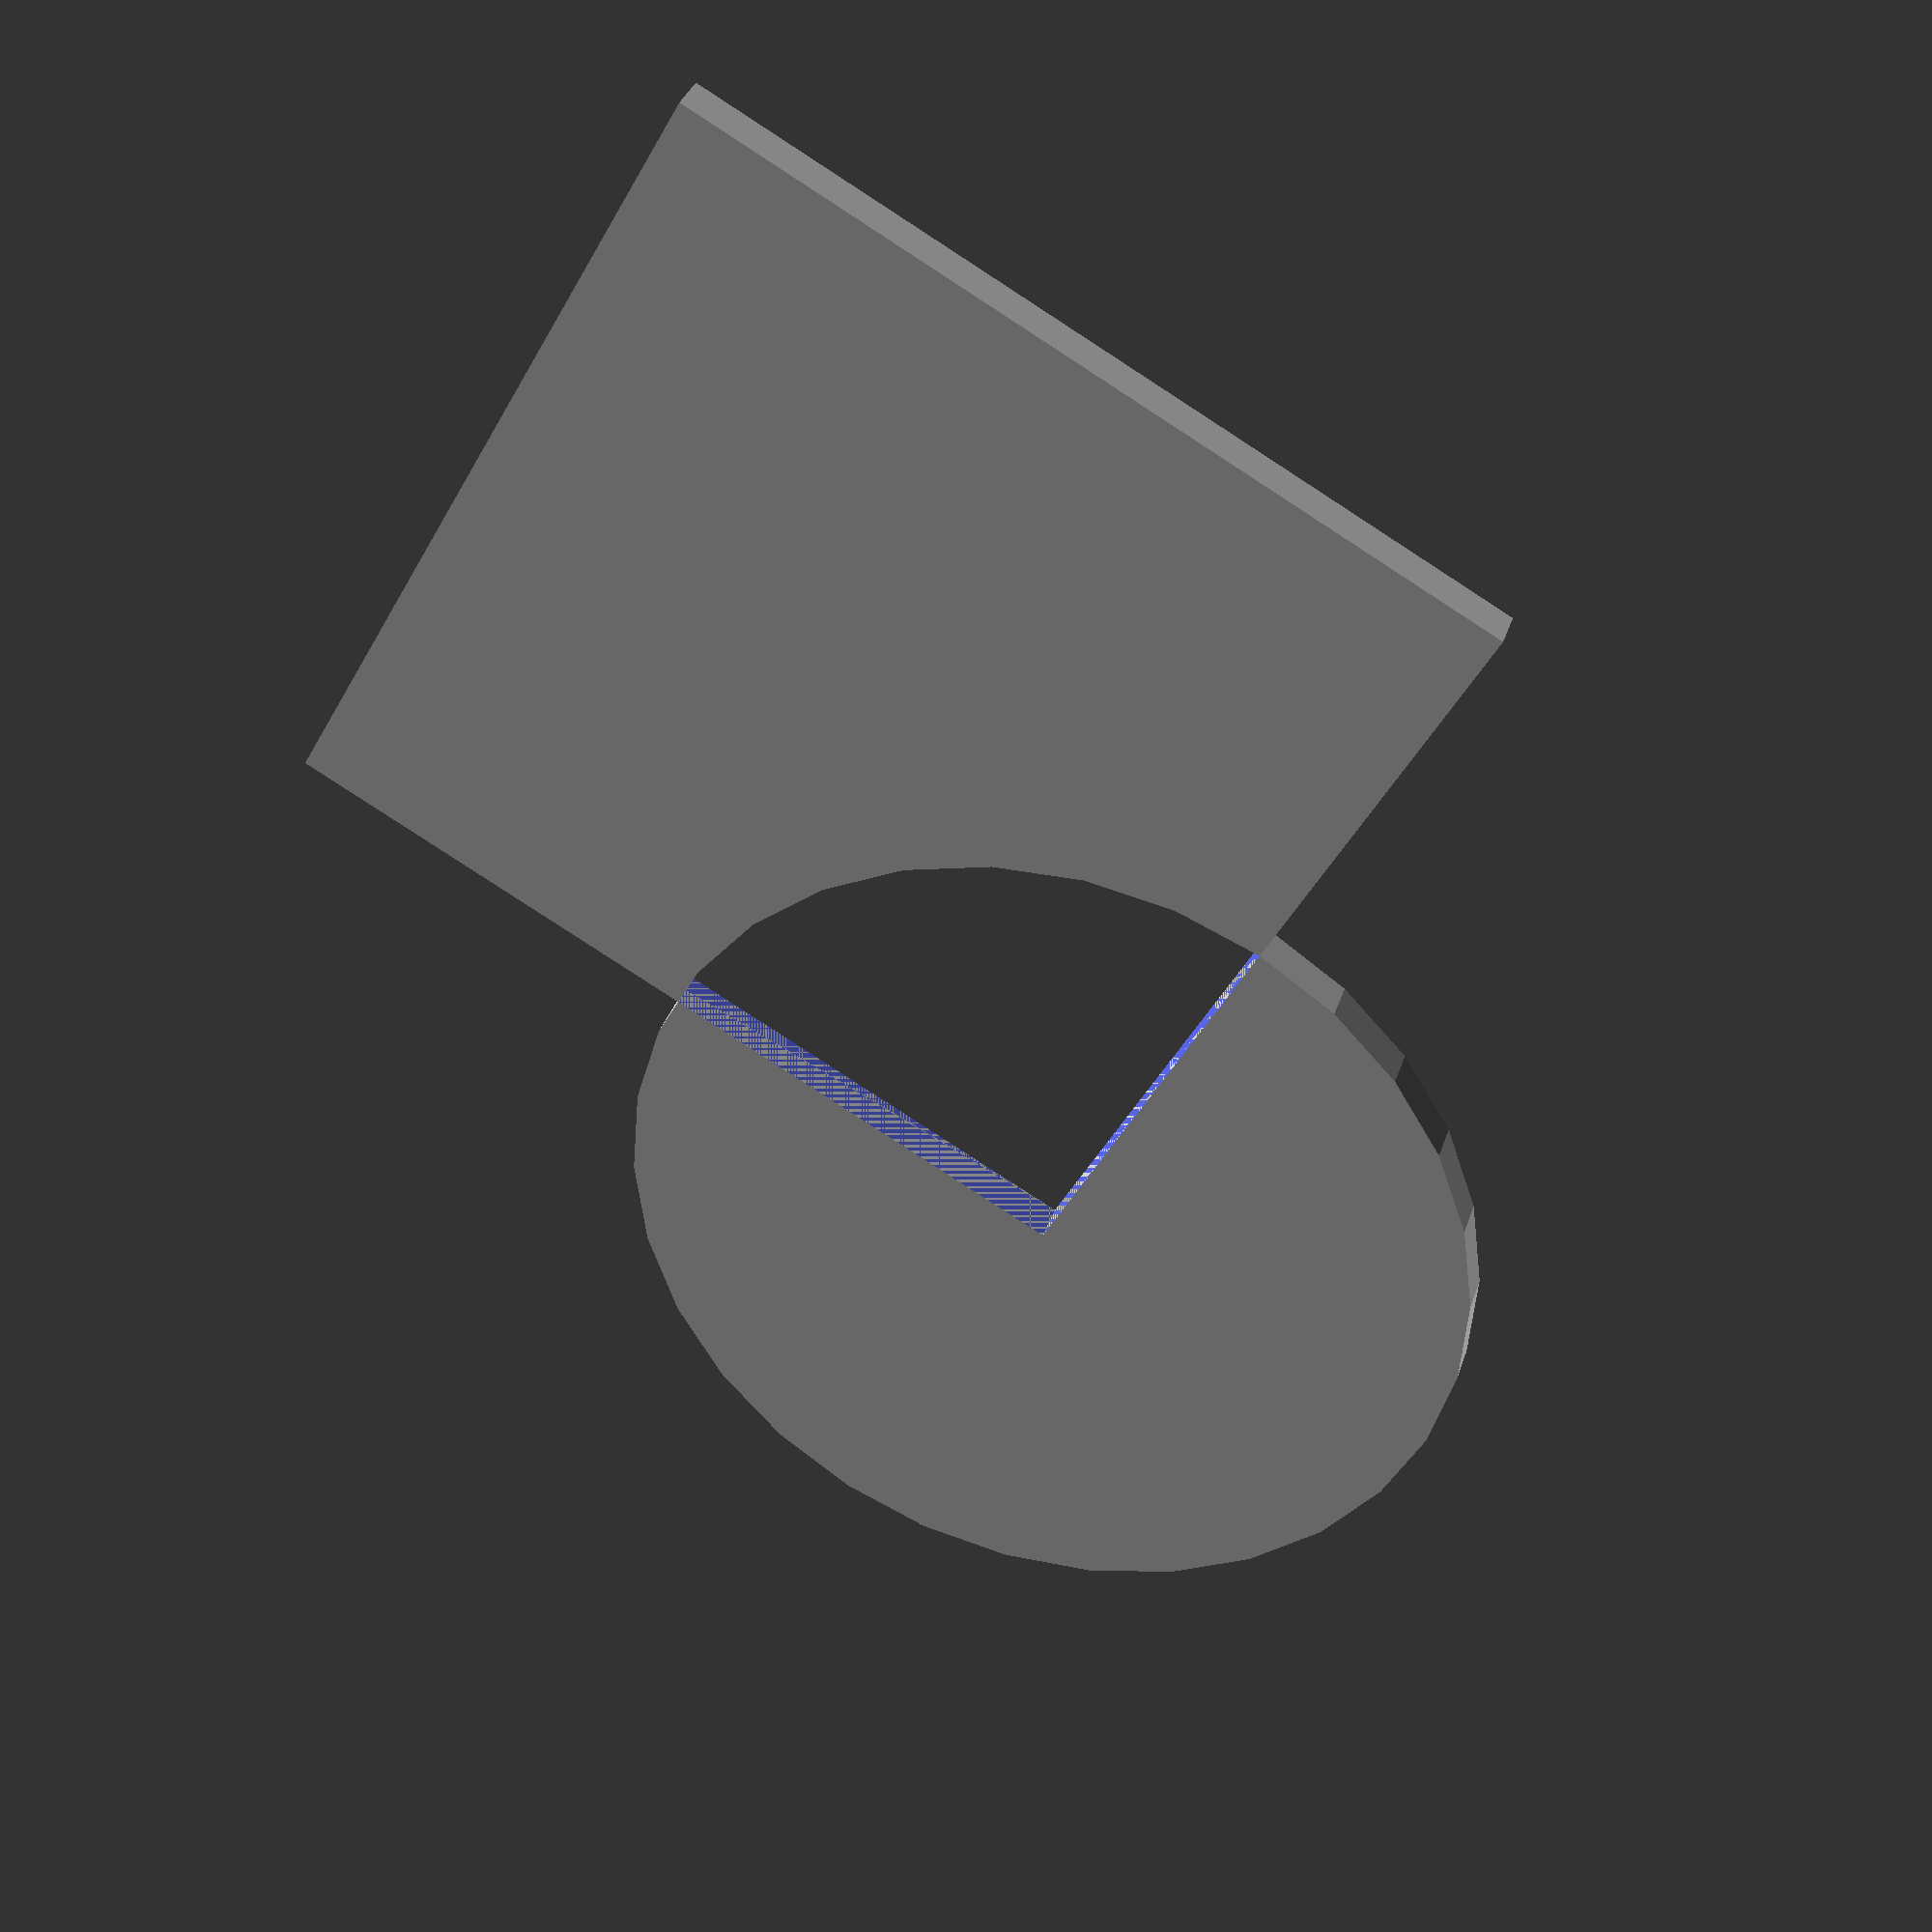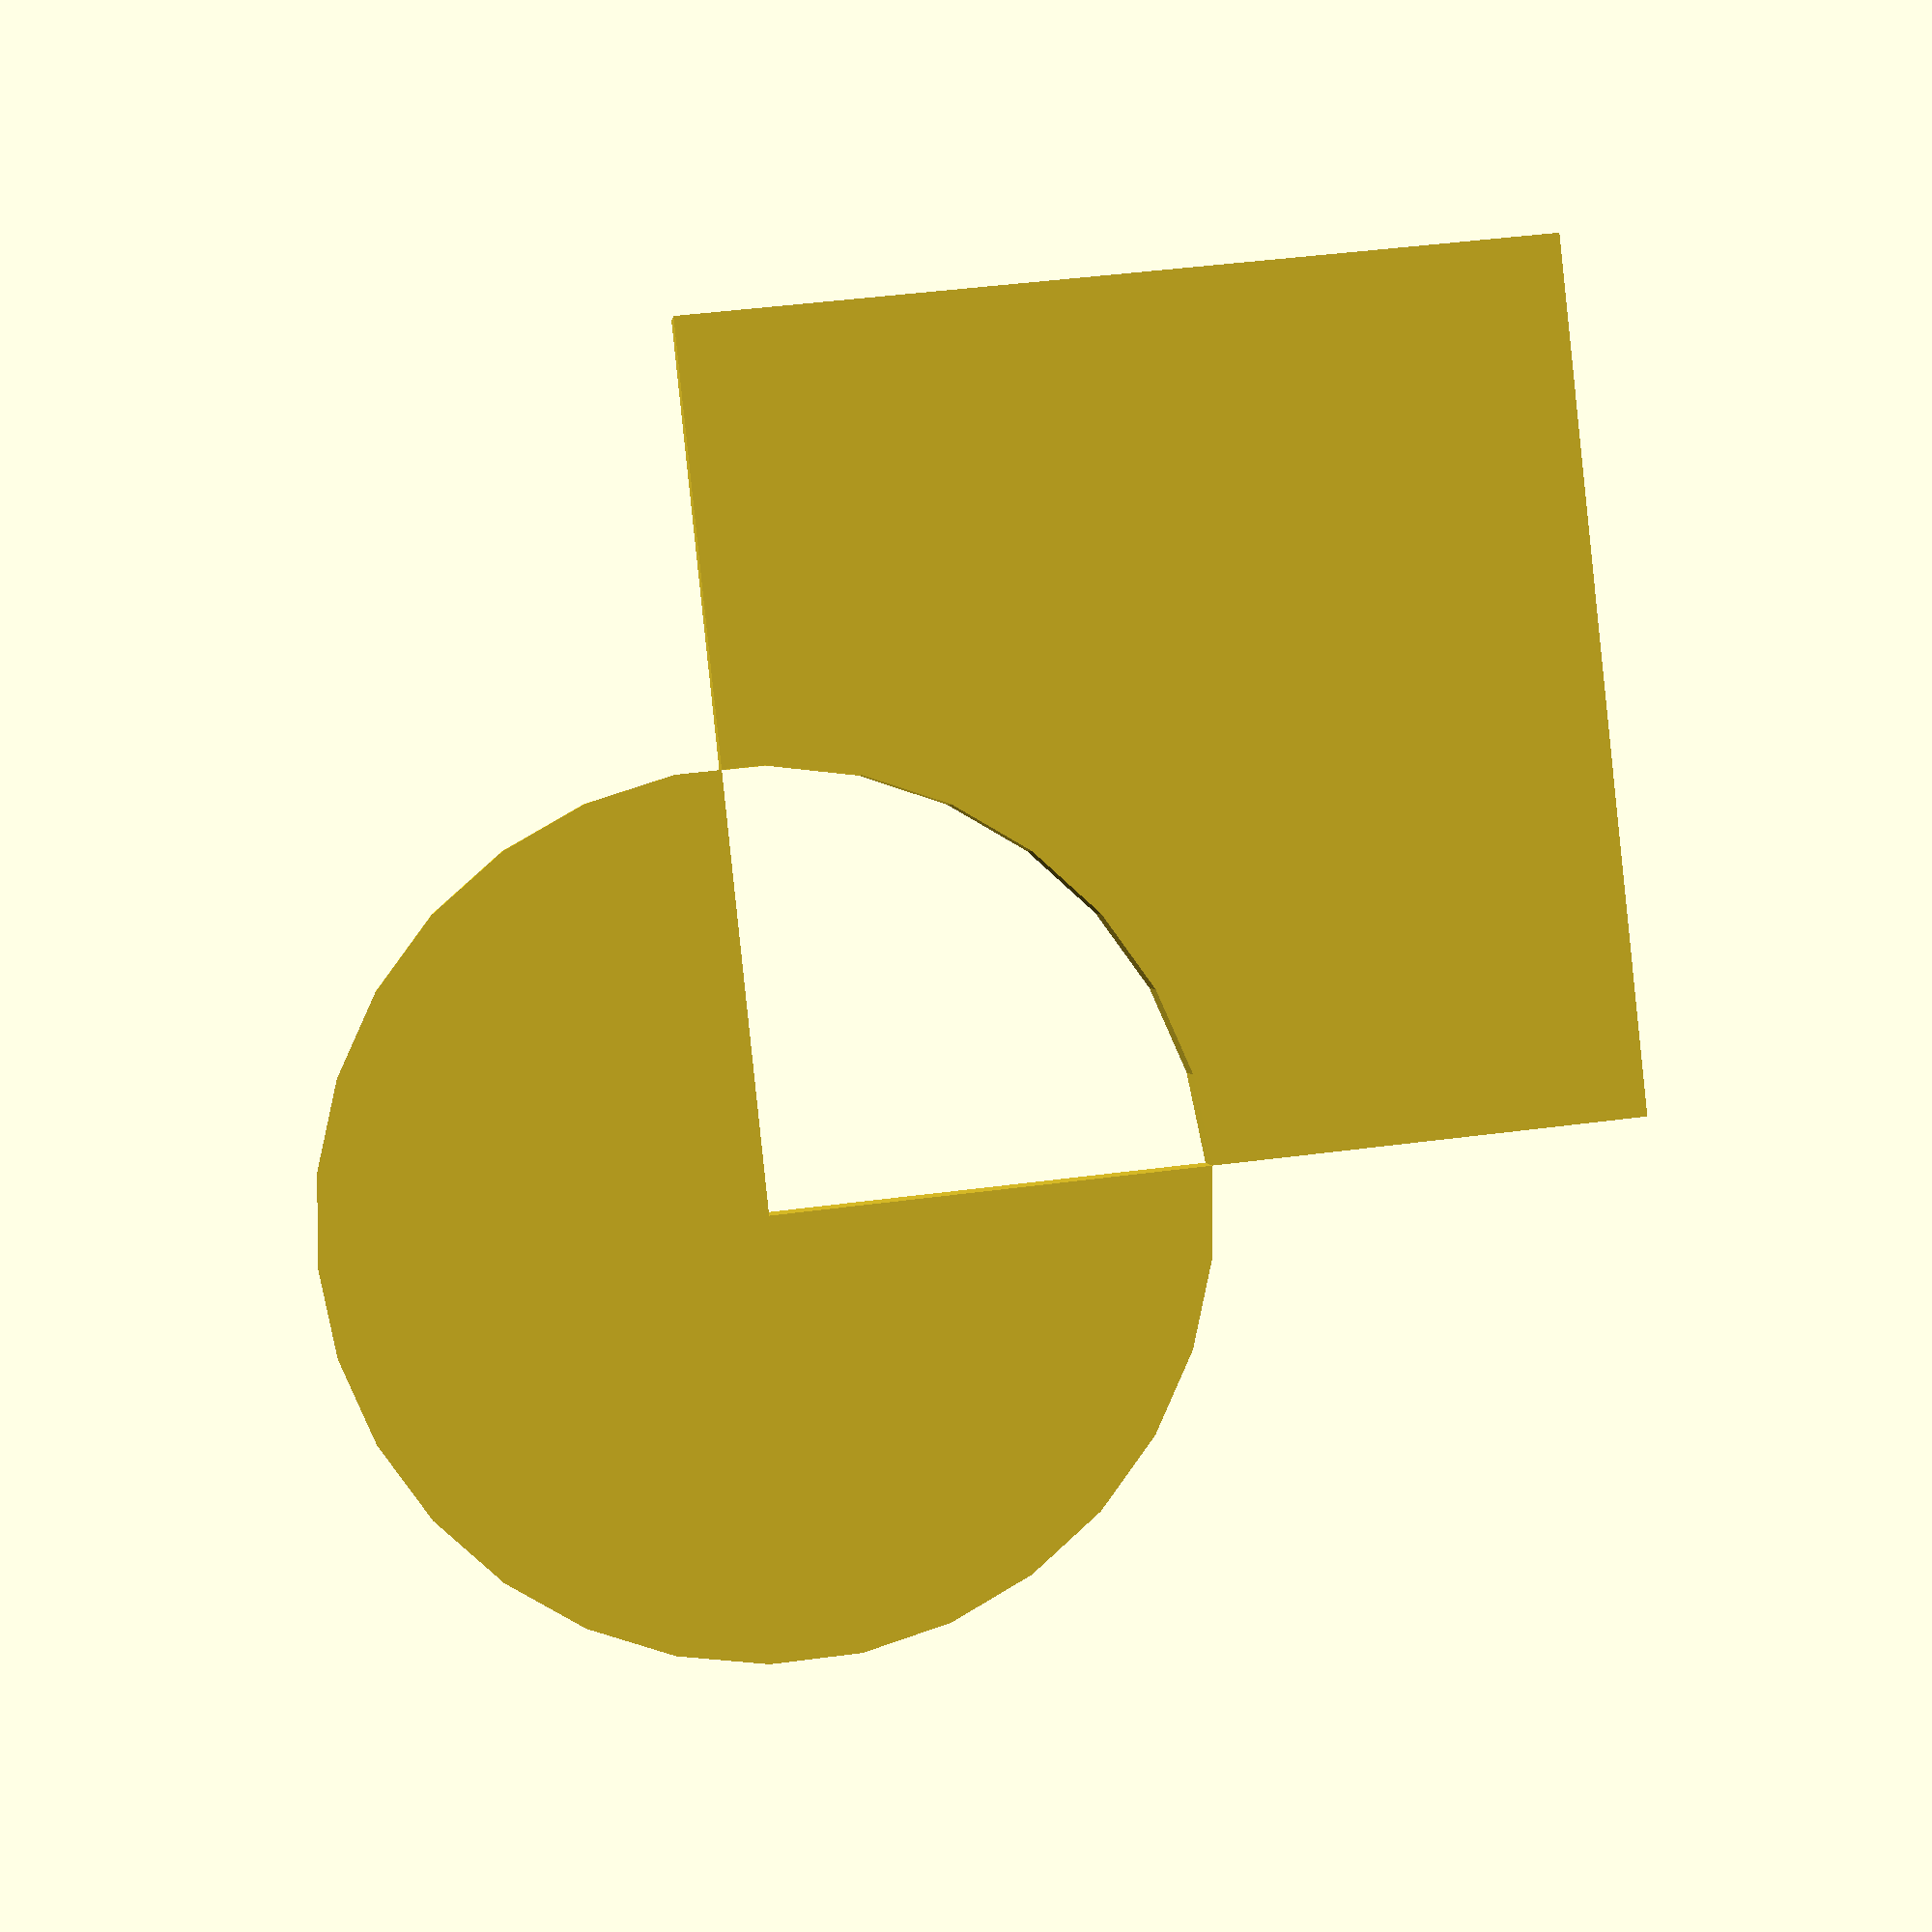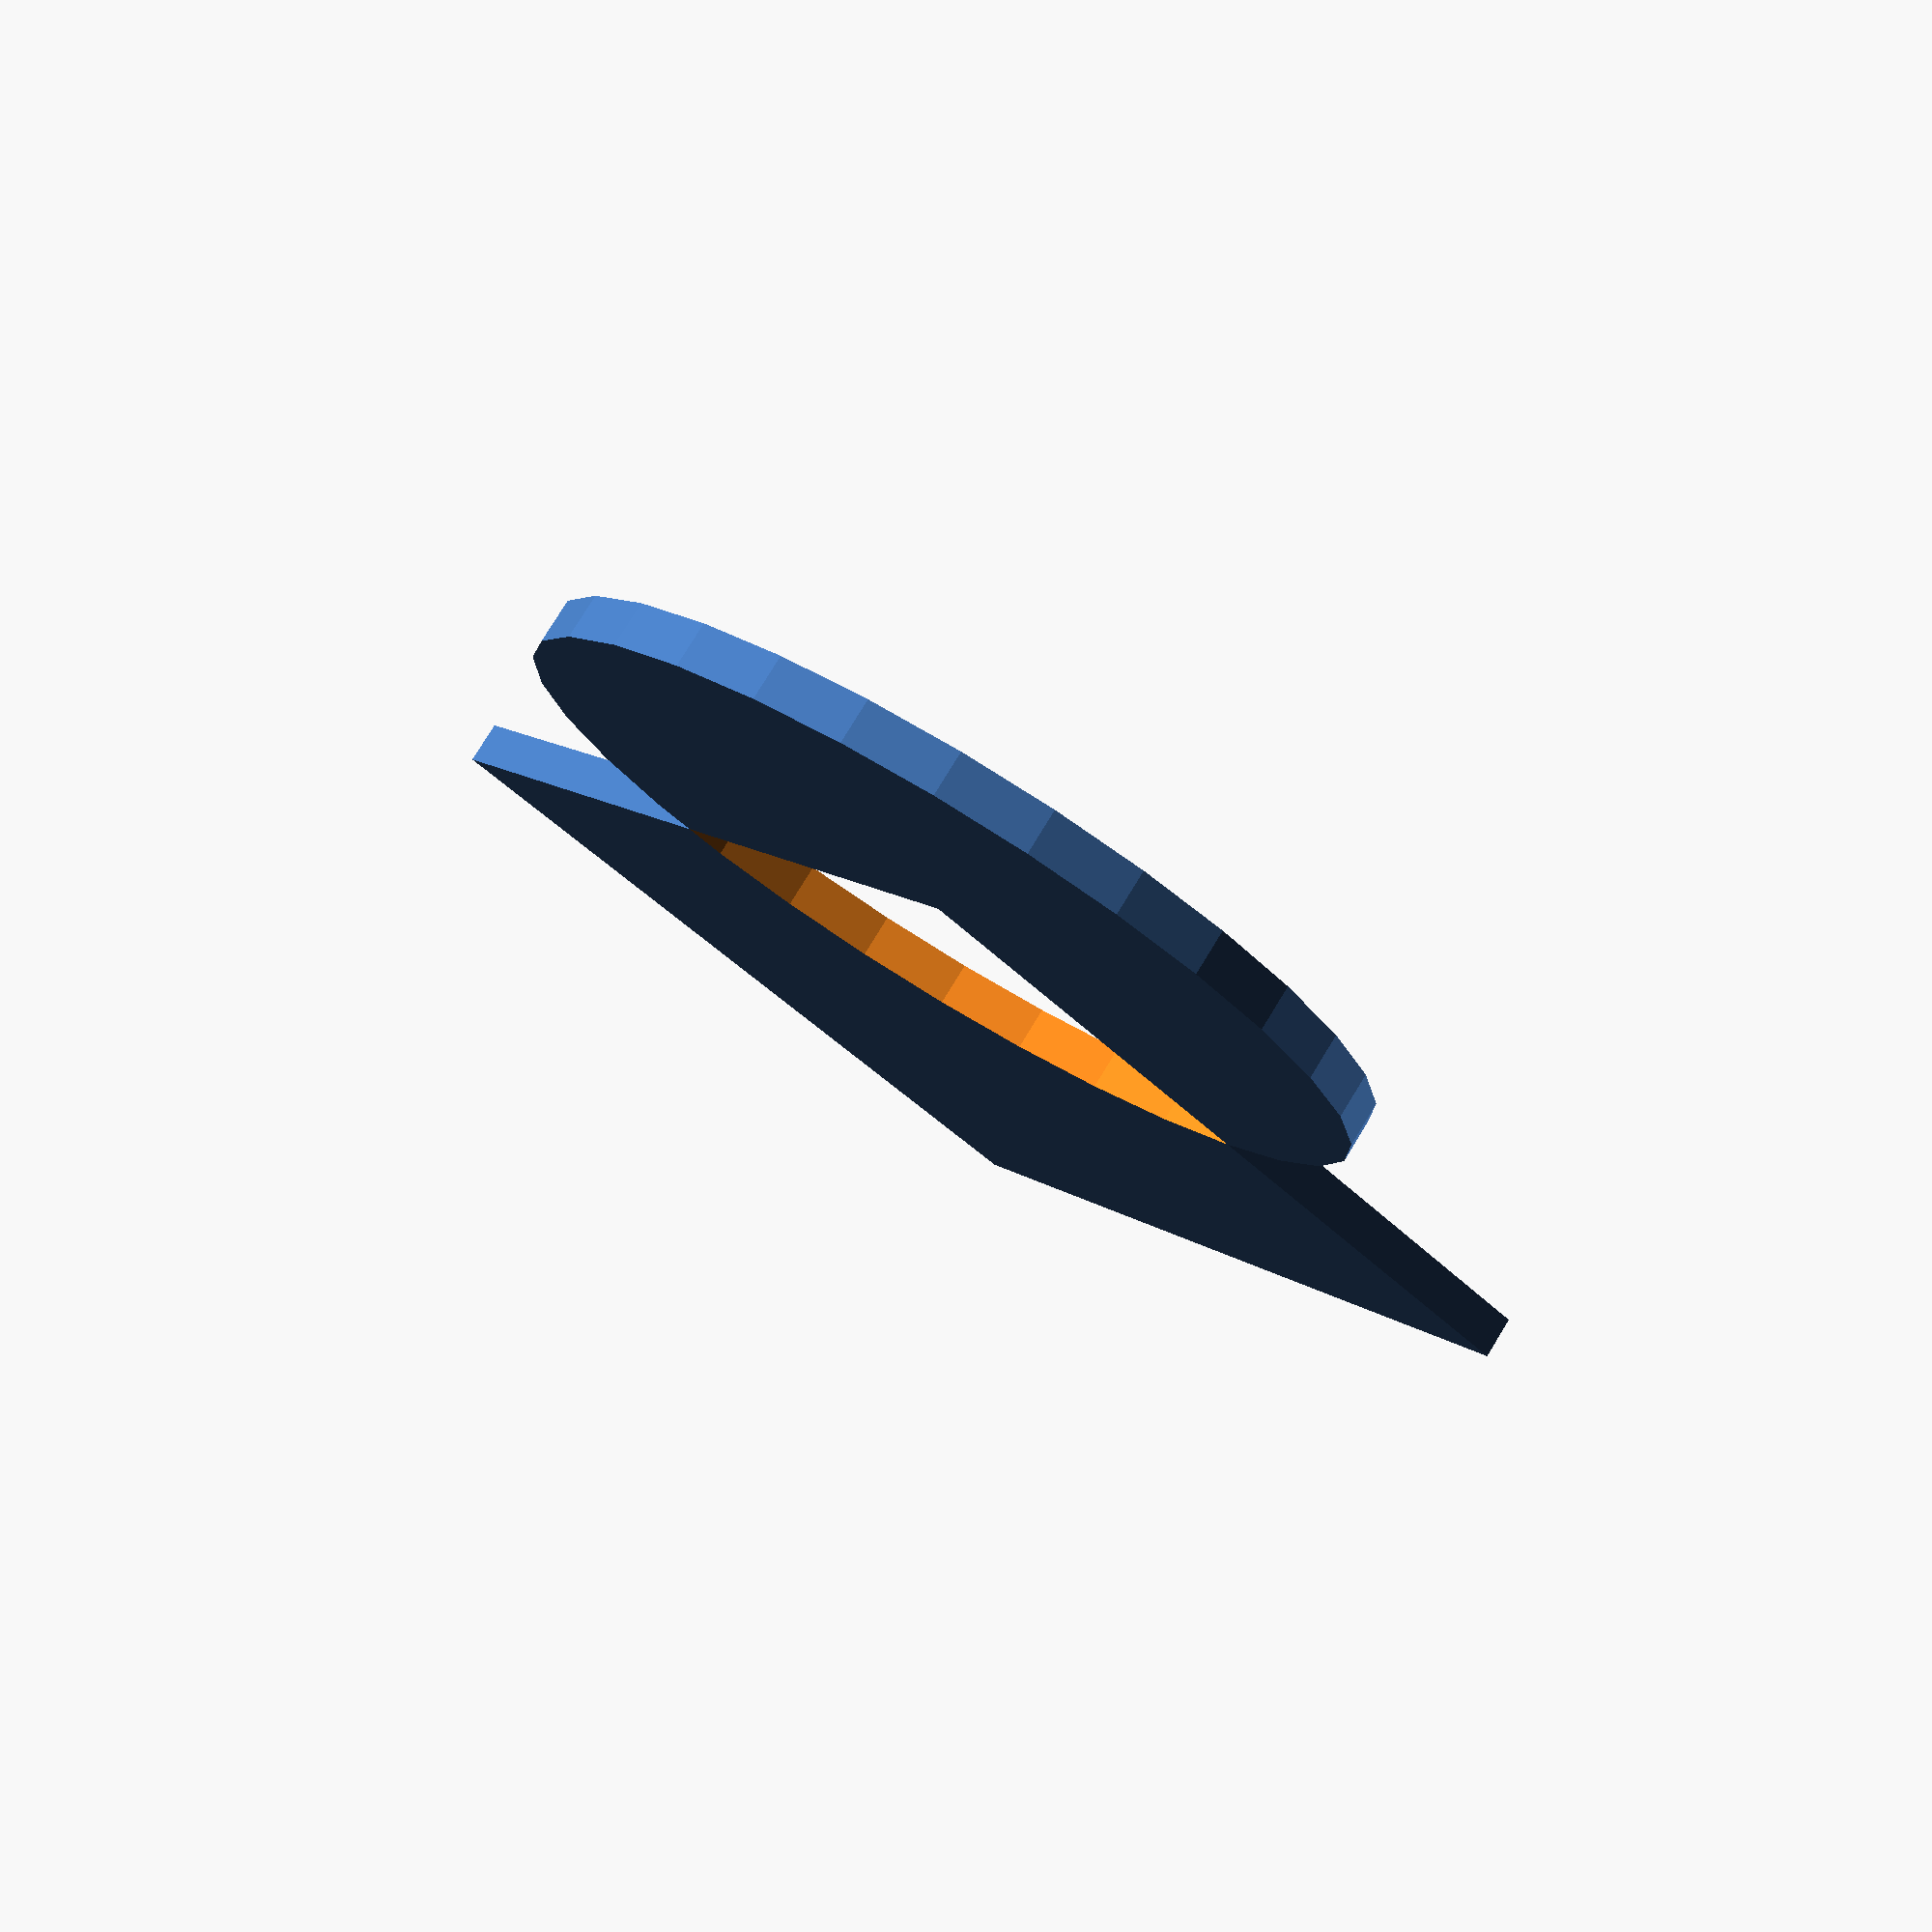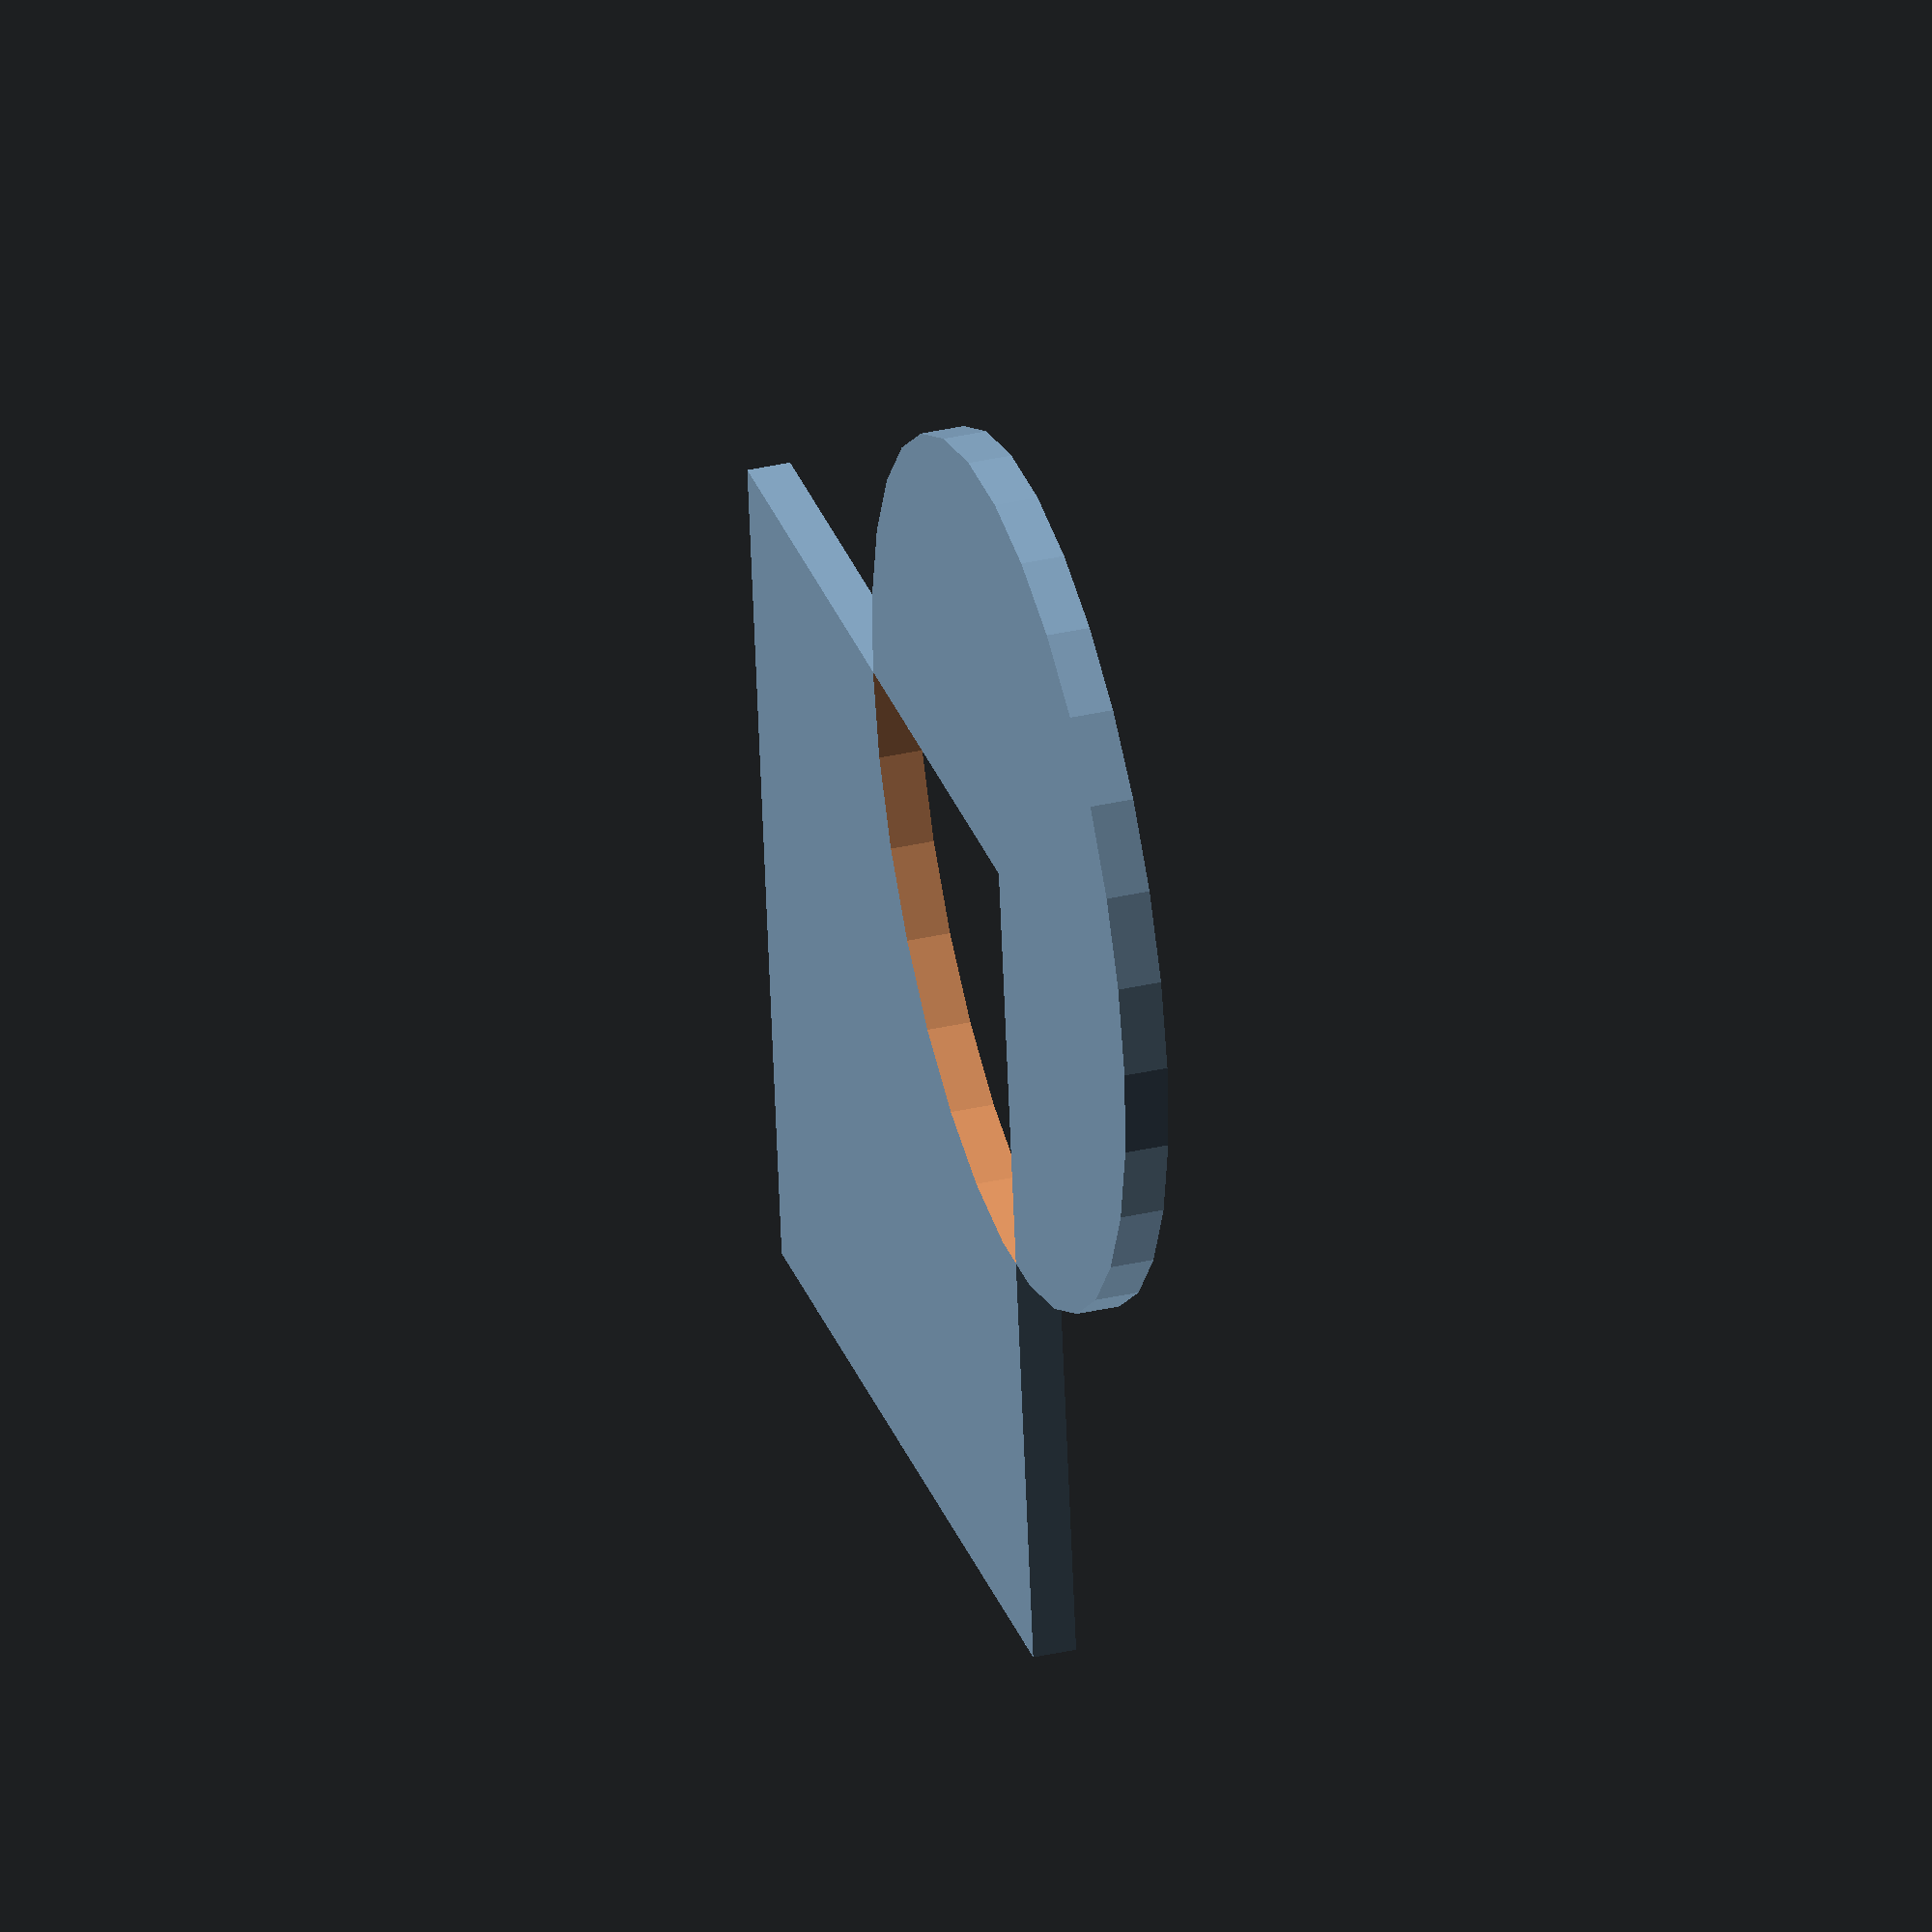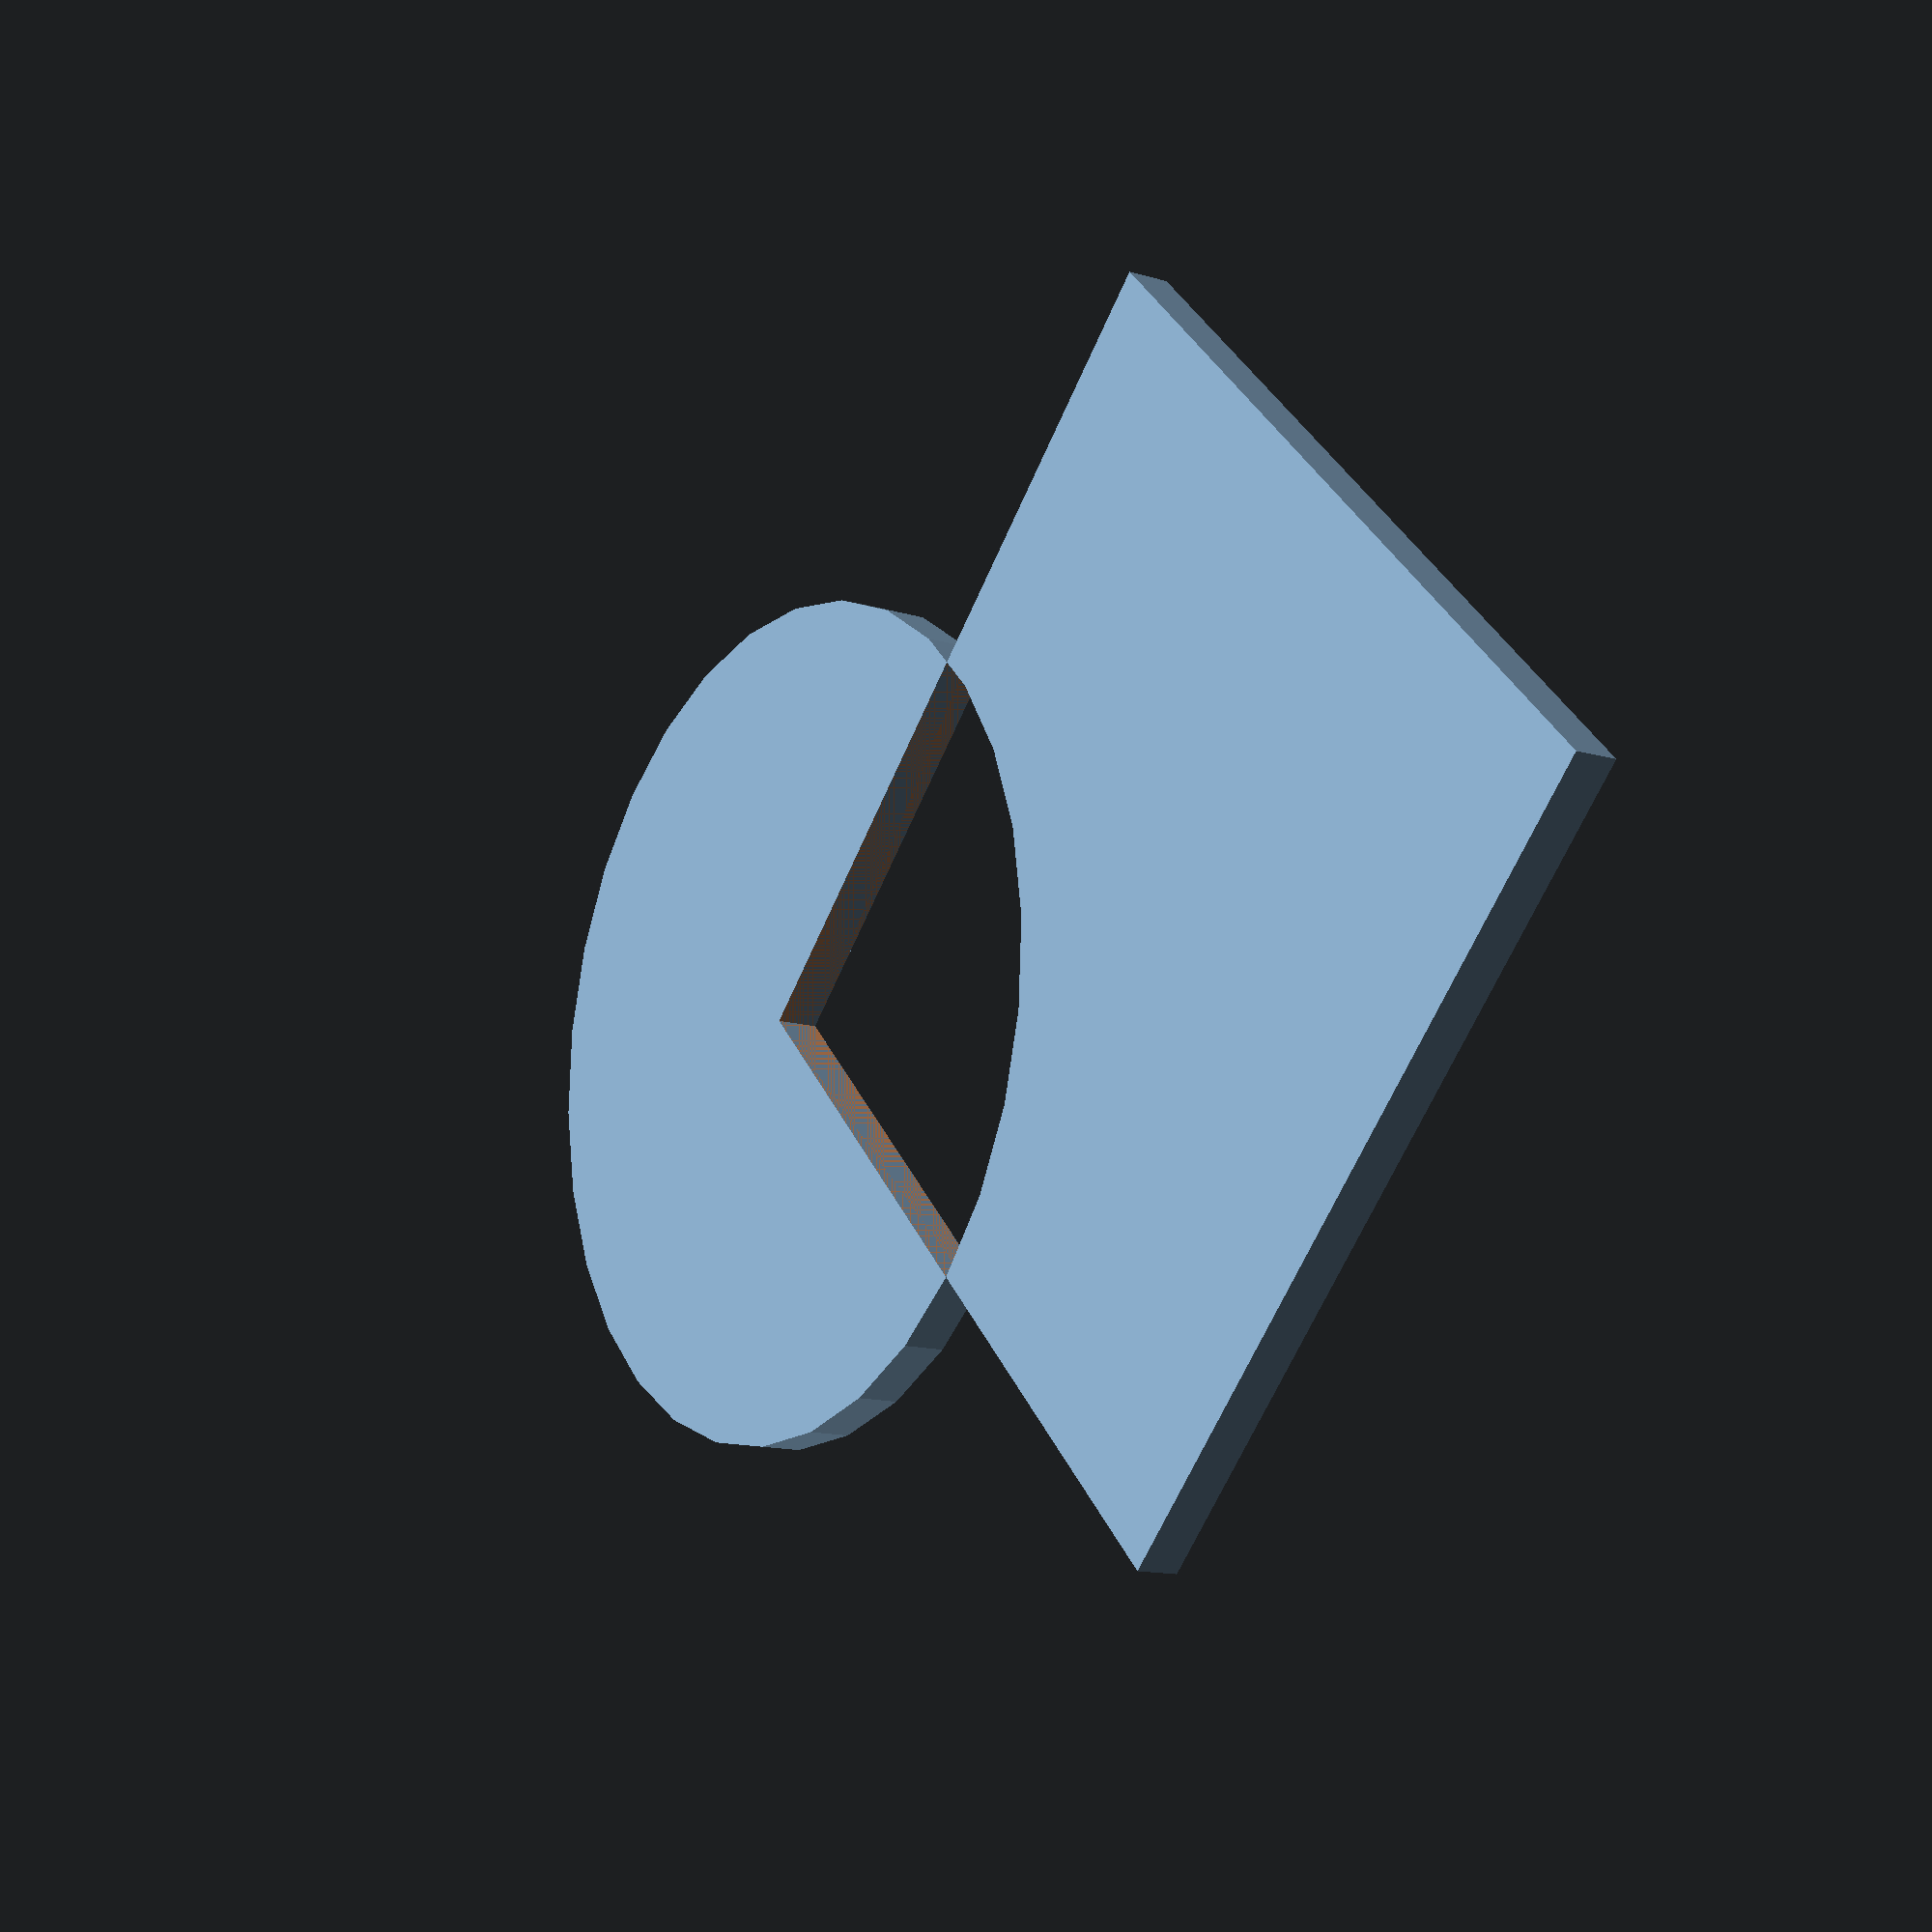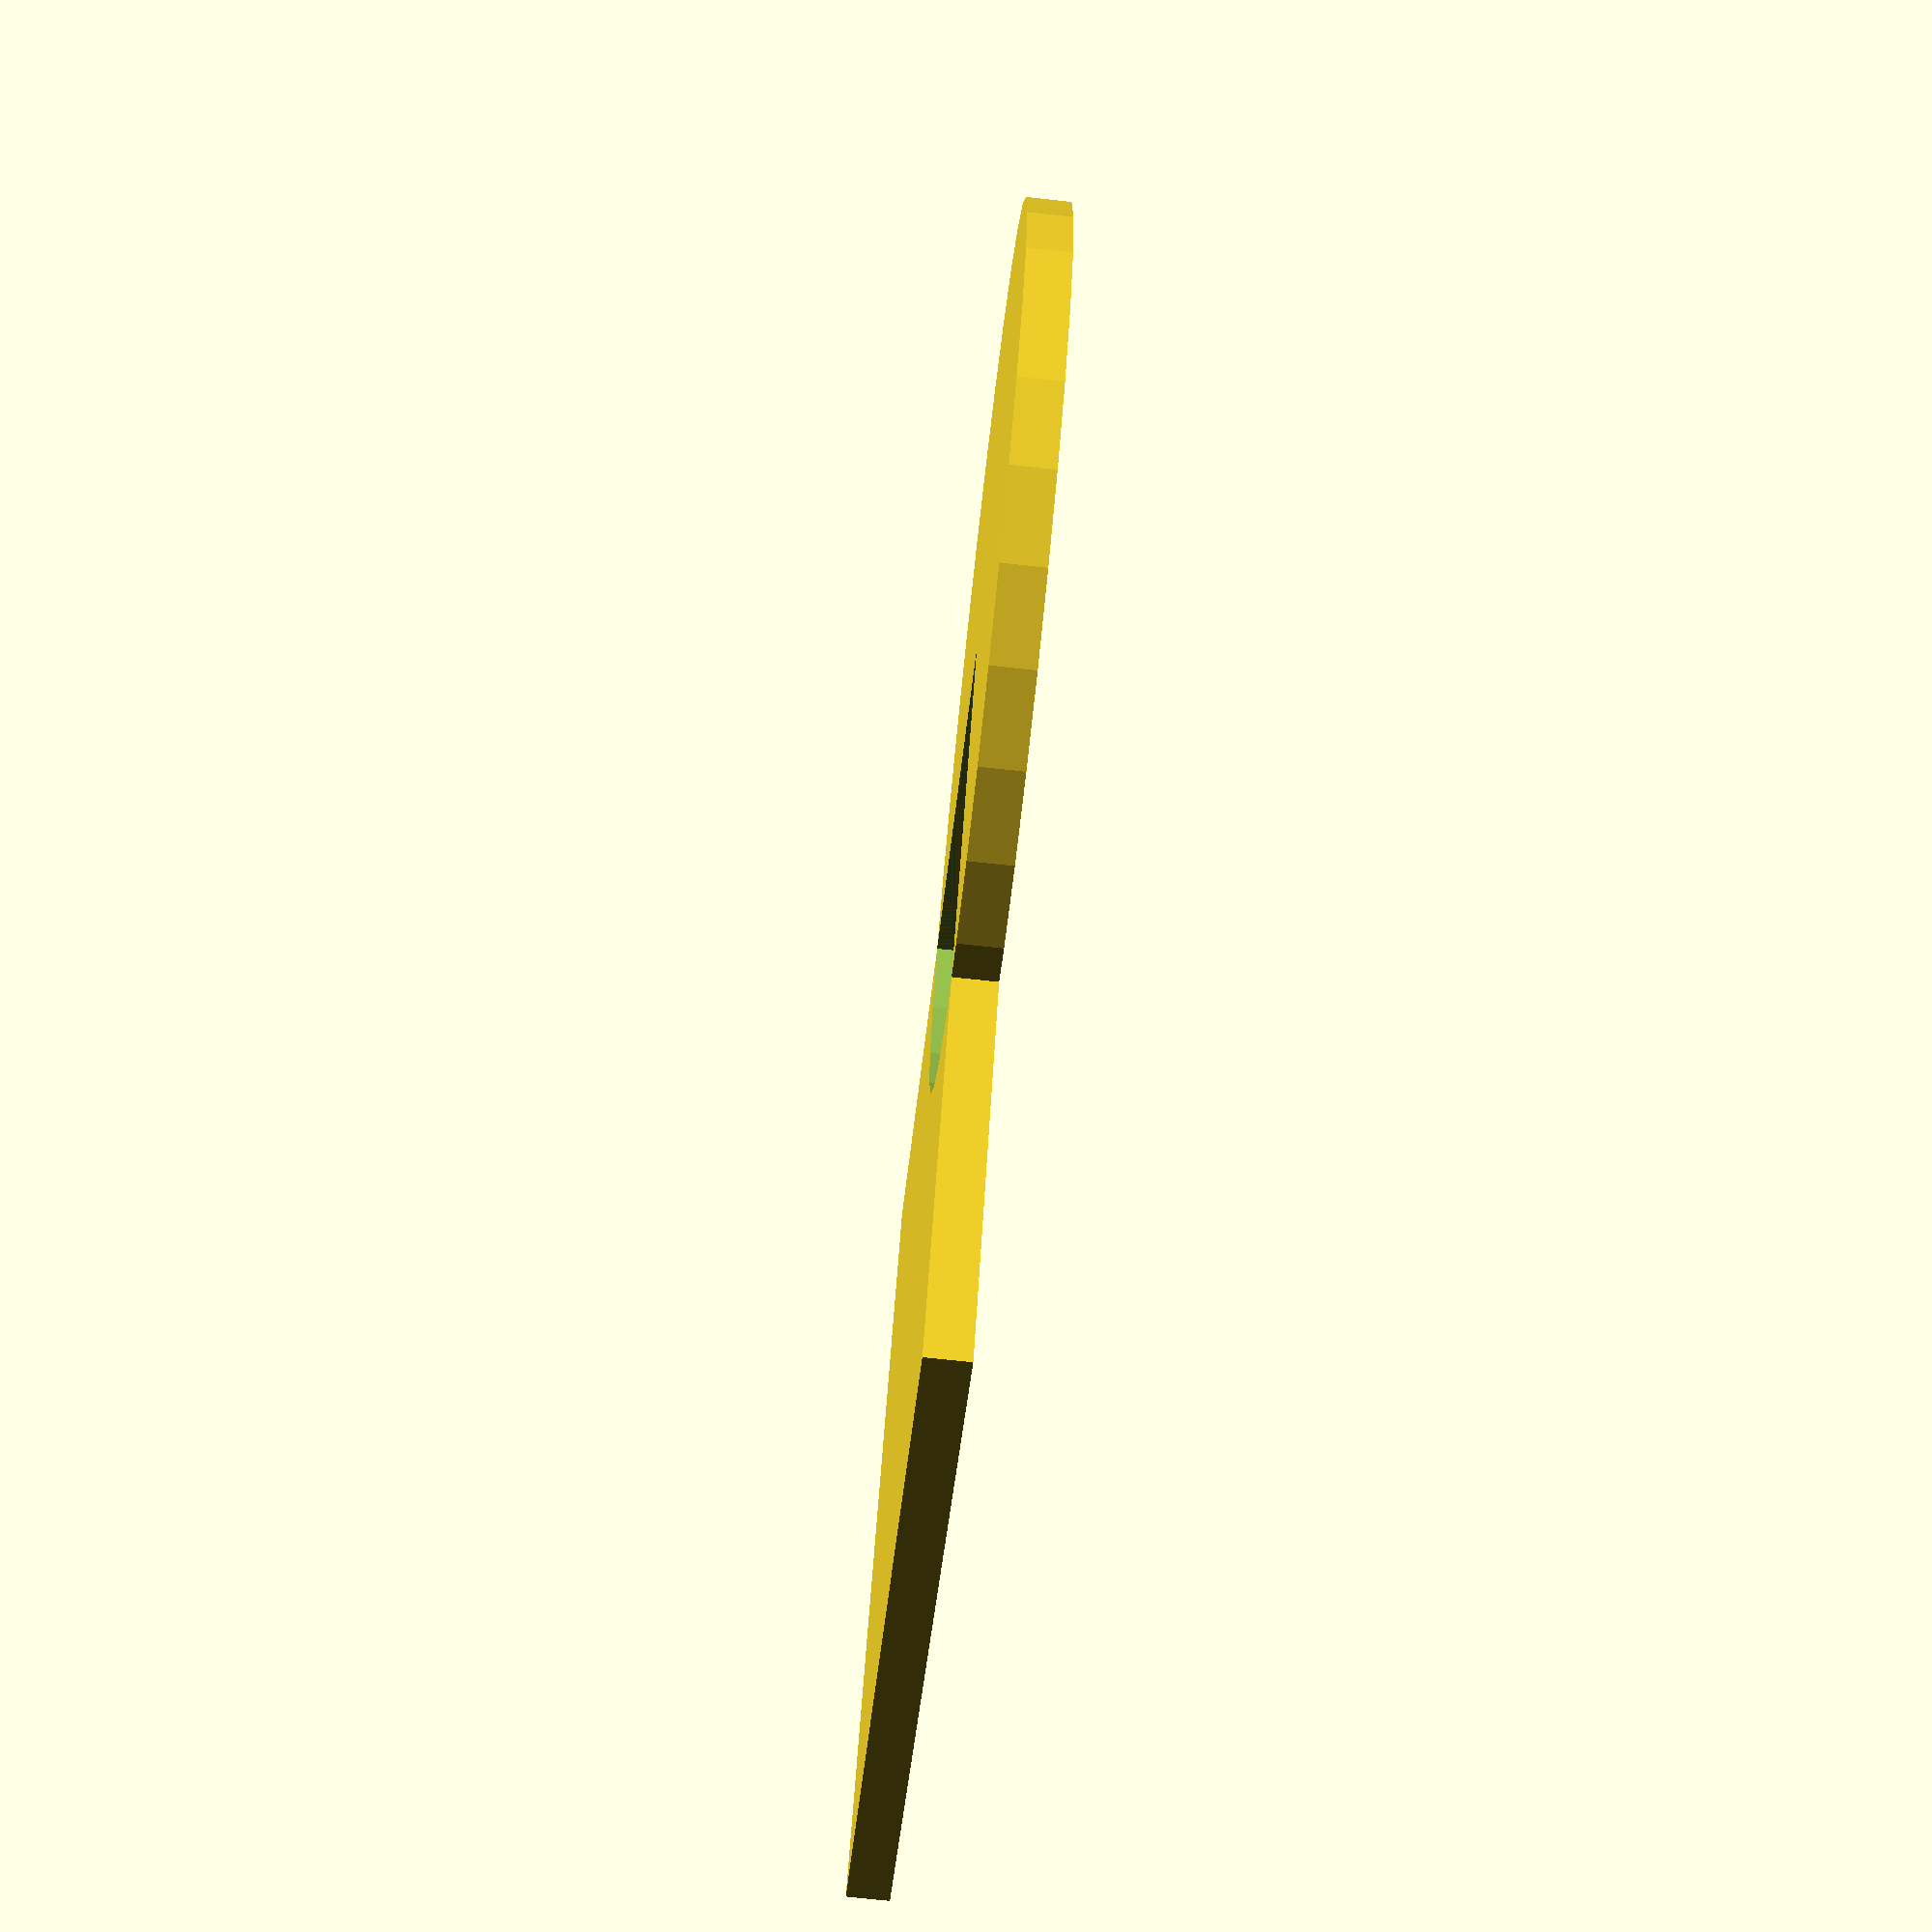
<openscad>
union() {
    difference() {
        circle(r=10);
        square(size=[20, 20]);
    }
    difference() {
        square(size=[20, 20]);
        circle(r=10);
    }
}
</openscad>
<views>
elev=145.3 azim=118.8 roll=163.2 proj=p view=wireframe
elev=358.5 azim=354.0 roll=354.0 proj=p view=solid
elev=281.6 azim=138.2 roll=211.4 proj=p view=solid
elev=323.8 azim=172.2 roll=73.5 proj=o view=solid
elev=13.4 azim=45.2 roll=55.9 proj=p view=solid
elev=72.8 azim=210.5 roll=83.8 proj=p view=wireframe
</views>
